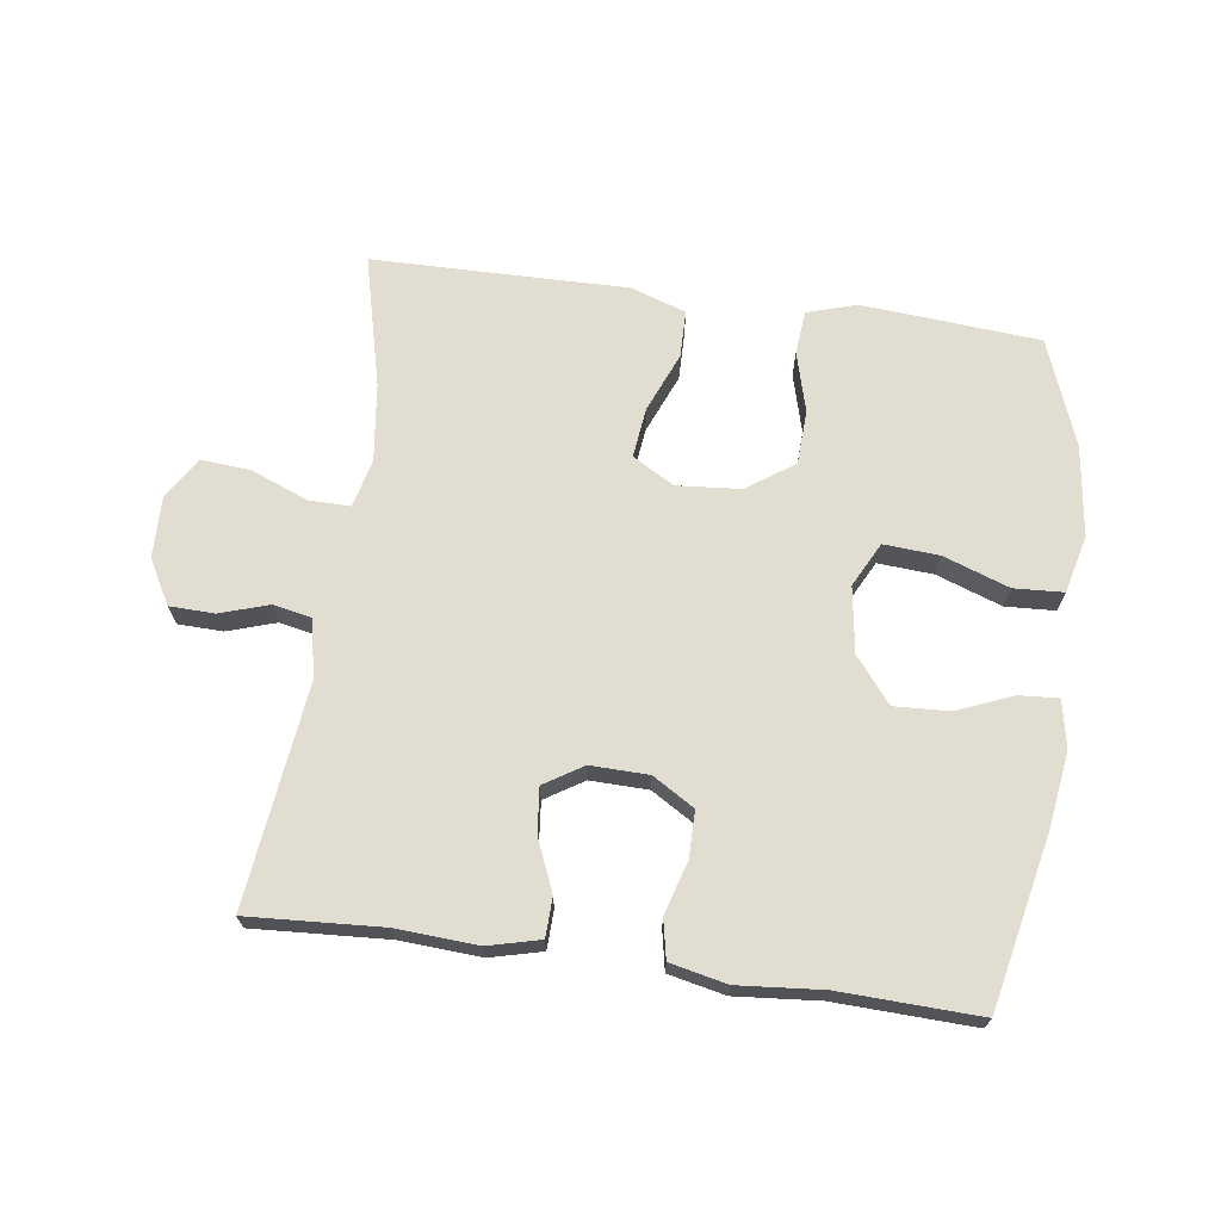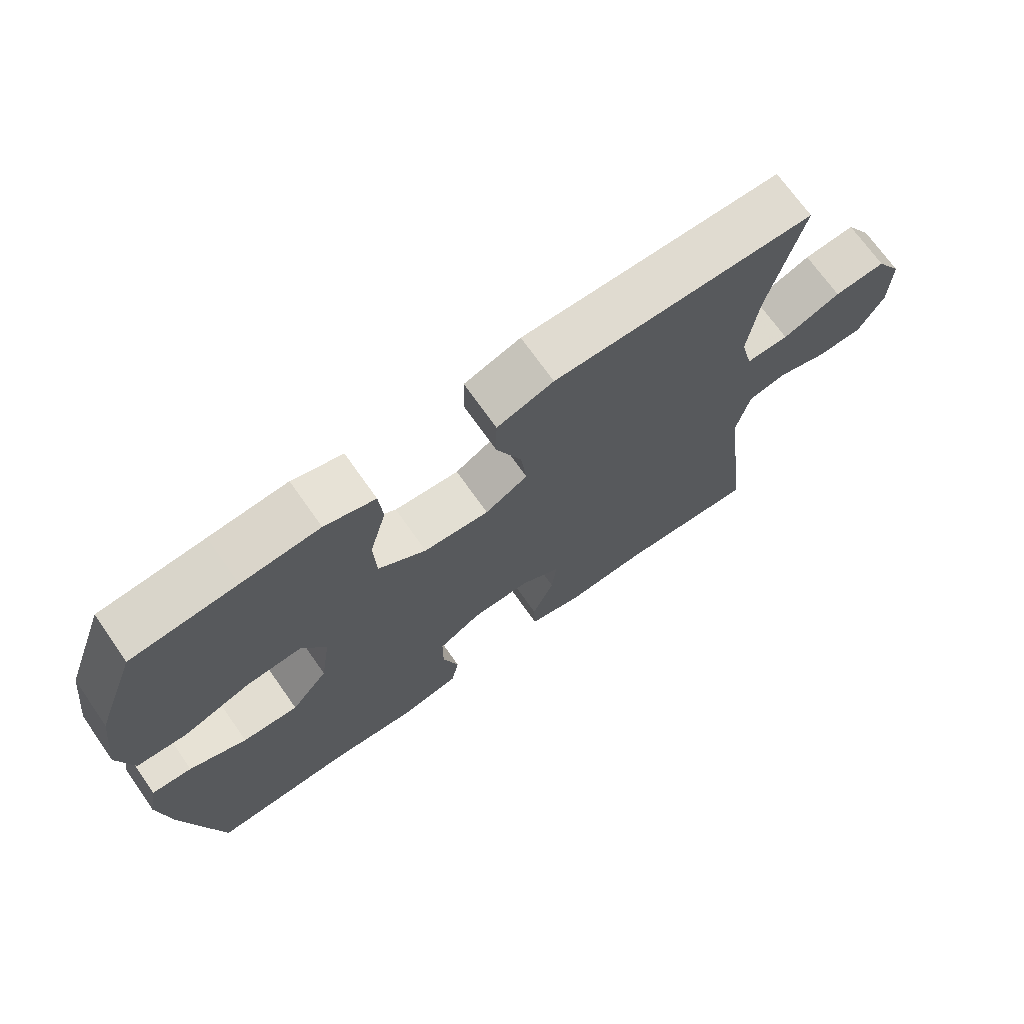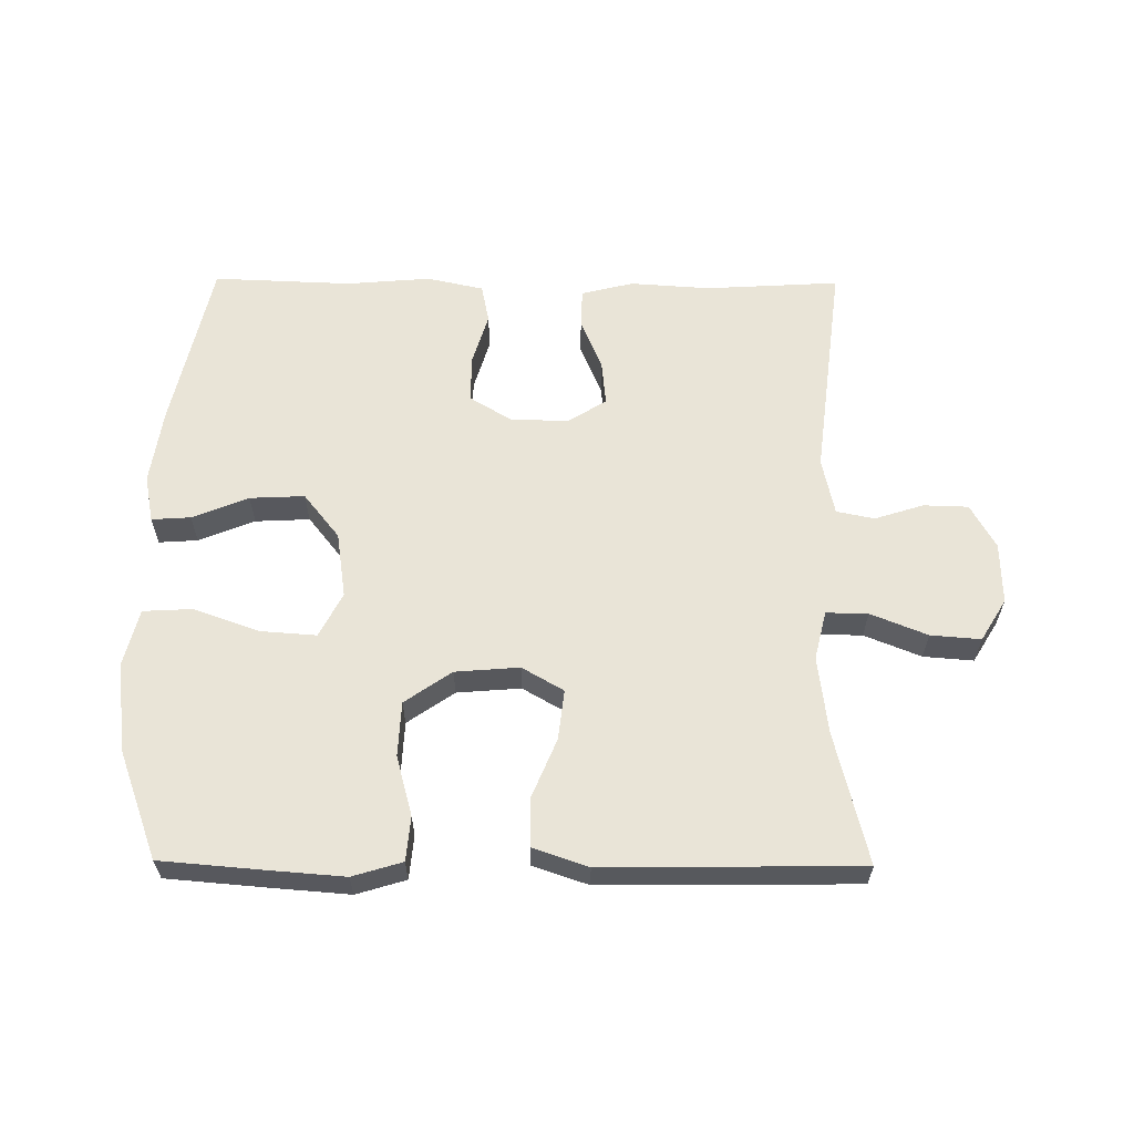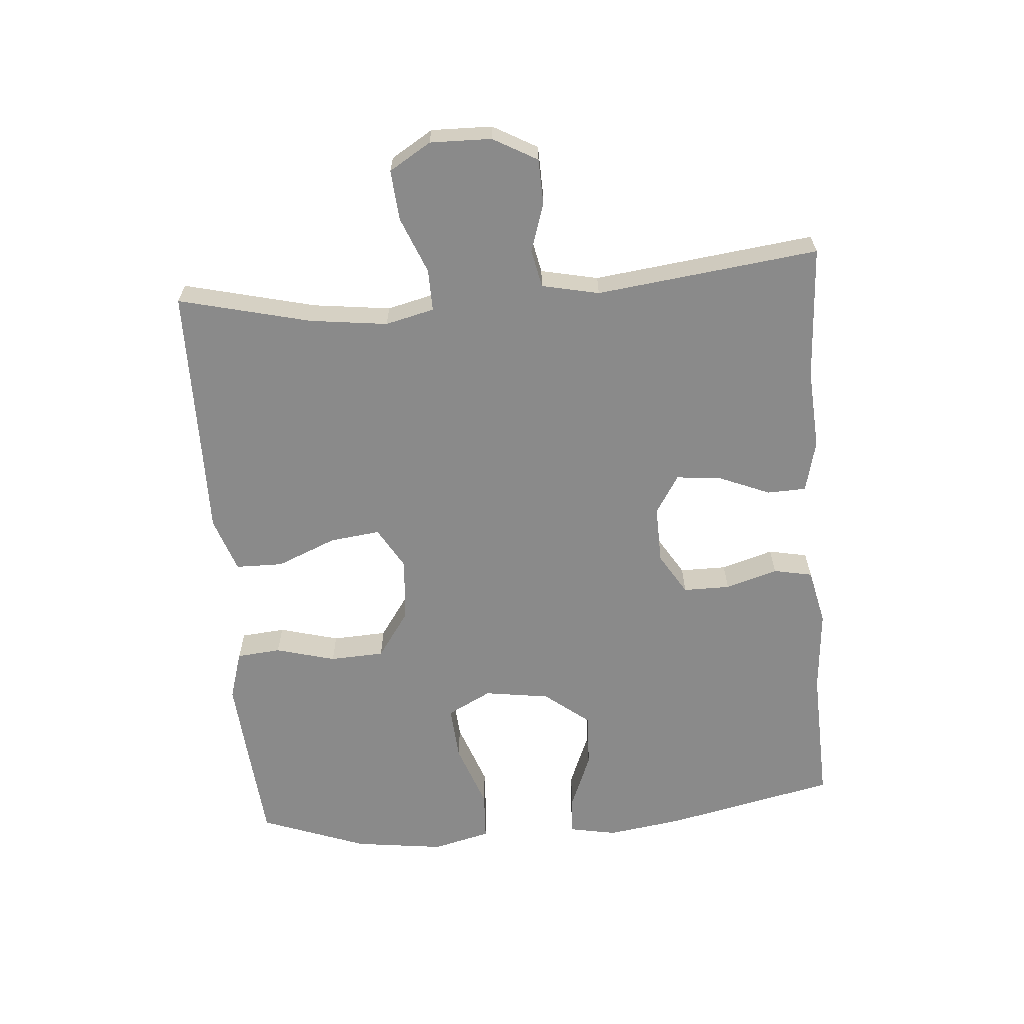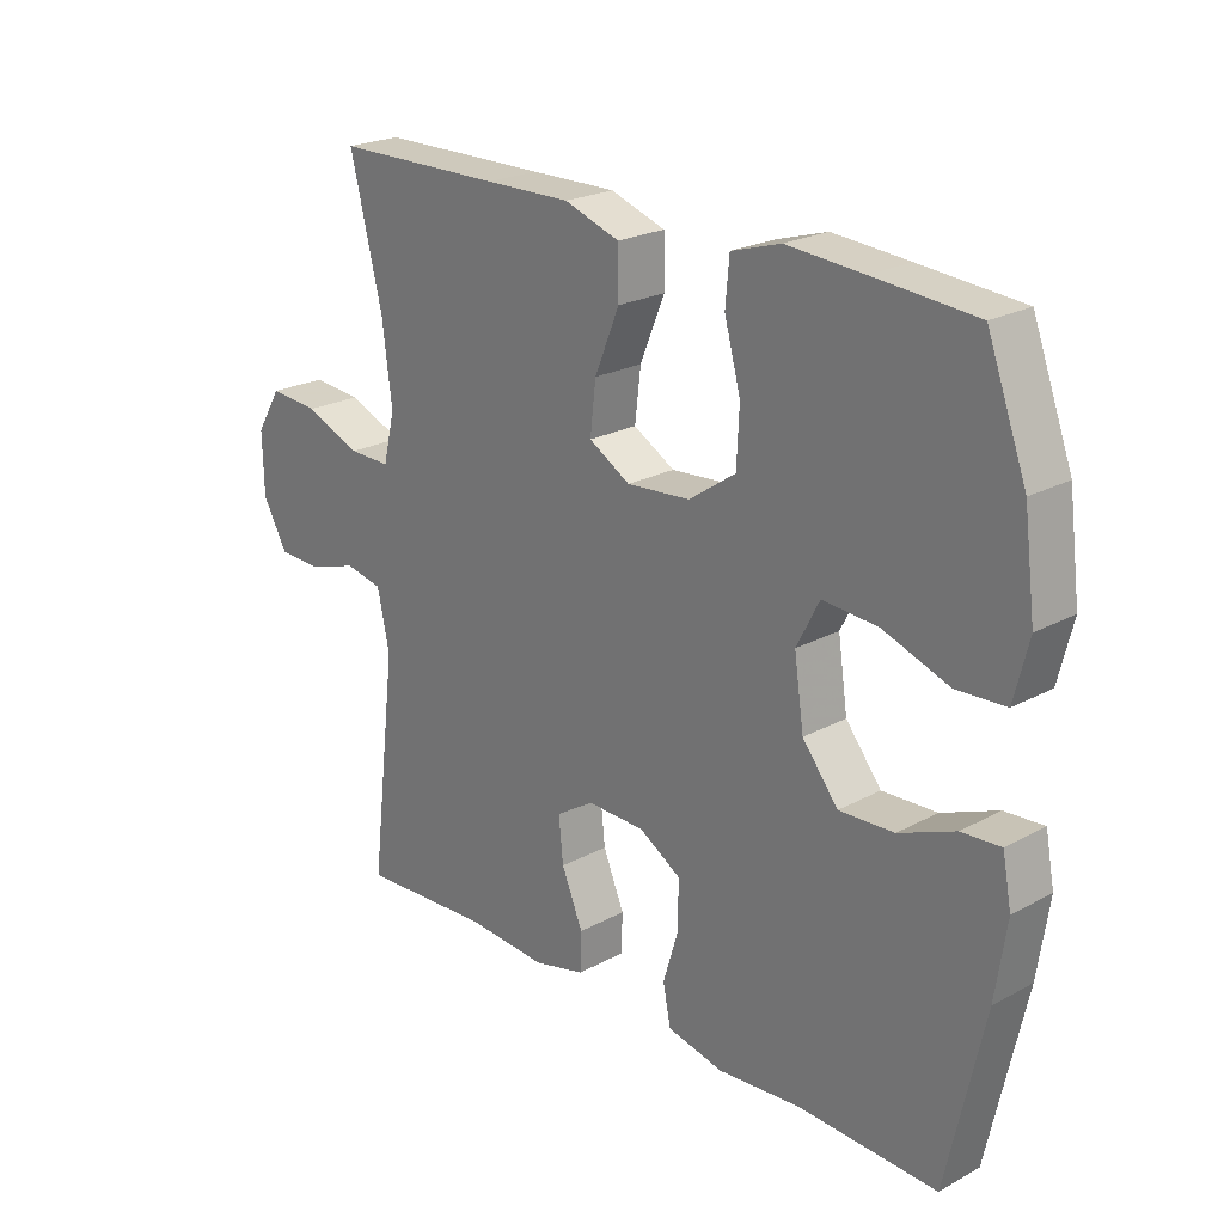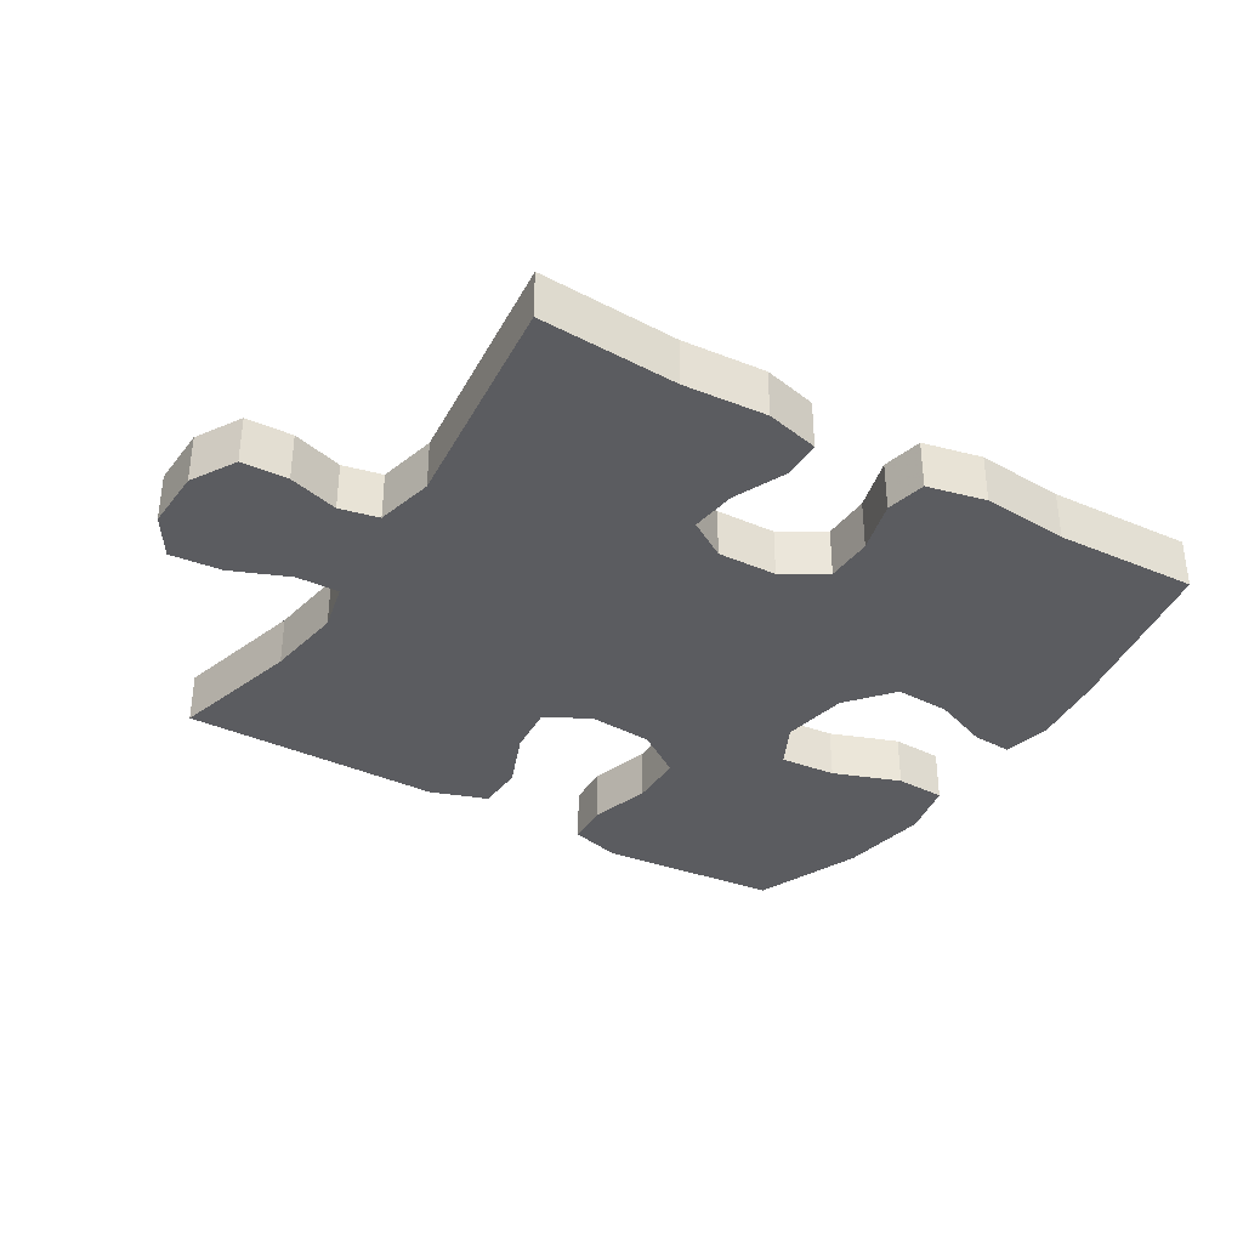
<metadata>
{"format":"obj","ext":"obj","renderer":"f3d","projection":"perspective","resolution":1024,"background":"white","views":[{"elev":68.7,"azim":-172.2,"up":"+Y"},{"elev":70.6,"azim":-35.1,"up":"+Z"},{"elev":60.9,"azim":0.5,"up":"+Y"},{"elev":-63.4,"azim":94.7,"up":"+Y"},{"elev":22.8,"azim":-132.7,"up":"+Z"},{"elev":-34.8,"azim":148.5,"up":"+Y"}]}
</metadata>
<code>
v -0.5 0.07 -0.5
v -0.557 0.07 -0.237
v -0.574 0.07 -0.121
v -0.56 0.07 -0.048
v -0.5 0.07 -0.052
v -0.414 0.07 -0.087
v -0.33 0.07 -0.091
v -0.275 0.07 -0.022
v -0.26 0.07 0.079
v -0.295 0.07 0.147
v -0.38 0.07 0.141
v -0.481 0.07 0.105
v -0.557 0.07 0.109
v -0.579 0.07 0.198
v -0.561 0.07 0.336
v -0.5 0.07 0.5
v -0.343 0.07 0.513
v -0.226 0.07 0.522
v -0.15 0.07 0.499
v -0.144 0.07 0.431
v -0.169 0.07 0.339
v -0.165 0.07 0.255
v -0.093 0.07 0.205
v 0.005 0.07 0.197
v 0.069 0.07 0.234
v 0.06 0.07 0.311
v 0.022 0.07 0.403
v 0.023 0.07 0.476
v 0.108 0.07 0.505
v 0.24 0.07 0.503
v 0.5 0.07 0.5
v 0.45 0.07 0.297
v 0.435 0.07 0.178
v 0.453 0.07 0.103
v 0.517 0.07 0.104
v 0.604 0.07 0.139
v 0.681 0.07 0.145
v 0.72 0.07 0.081
v 0.718 0.07 -0.013
v 0.68 0.07 -0.081
v 0.611 0.07 -0.083
v 0.536 0.07 -0.059
v 0.478 0.07 -0.071
v 0.459 0.07 -0.159
v 0.5 0.07 -0.5
v 0.294 0.07 -0.488
v 0.171 0.07 -0.496
v 0.091 0.07 -0.476
v 0.089 0.07 -0.416
v 0.122 0.07 -0.337
v 0.129 0.07 -0.268
v 0.07 0.07 -0.231
v -0.019 0.07 -0.233
v -0.083 0.07 -0.272
v -0.083 0.07 -0.344
v -0.059 0.07 -0.424
v -0.071 0.07 -0.484
v -0.158 0.07 -0.503
v -0.287 0.07 -0.492
v -0.5 0 -0.5
v -0.557 0 -0.237
v -0.574 0 -0.121
v -0.56 0 -0.048
v -0.5 0 -0.052
v -0.414 0 -0.087
v -0.33 0 -0.091
v -0.275 0 -0.022
v -0.26 0 0.079
v -0.295 0 0.147
v -0.38 0 0.141
v -0.481 0 0.105
v -0.557 0 0.109
v -0.579 0 0.198
v -0.561 0 0.336
v -0.5 0 0.5
v -0.343 0 0.513
v -0.226 0 0.522
v -0.15 0 0.499
v -0.144 0 0.431
v -0.169 0 0.339
v -0.165 0 0.255
v -0.093 0 0.205
v 0.005 0 0.197
v 0.069 0 0.234
v 0.06 0 0.311
v 0.022 0 0.403
v 0.023 0 0.476
v 0.108 0 0.505
v 0.24 0 0.503
v 0.5 0 0.5
v 0.45 0 0.297
v 0.435 0 0.178
v 0.453 0 0.103
v 0.517 0 0.104
v 0.604 0 0.139
v 0.681 0 0.145
v 0.72 0 0.081
v 0.718 0 -0.013
v 0.68 0 -0.081
v 0.611 0 -0.083
v 0.536 0 -0.059
v 0.478 0 -0.071
v 0.459 0 -0.159
v 0.5 0 -0.5
v 0.294 0 -0.488
v 0.171 0 -0.496
v 0.091 0 -0.476
v 0.089 0 -0.416
v 0.122 0 -0.337
v 0.129 0 -0.268
v 0.07 0 -0.231
v -0.019 0 -0.233
v -0.083 0 -0.272
v -0.083 0 -0.344
v -0.059 0 -0.424
v -0.071 0 -0.484
v -0.158 0 -0.503
v -0.287 0 -0.492
f 57 58 59
f 56 57 59
f 55 56 59
f 4 5 6
f 3 4 6
f 2 3 6
f 1 2 6
f 59 1 6
f 55 59 6
f 54 55 6
f 53 54 6 7
f 52 53 7 8
f 48 49 50
f 47 48 50
f 46 47 50
f 46 50 51
f 45 46 51
f 44 45 51
f 43 44 51 52
f 40 41 42
f 39 40 42
f 38 39 42
f 37 38 42
f 36 37 42
f 35 36 42
f 34 35 42 43
f 52 8 9
f 43 52 9
f 34 43 9
f 33 34 9
f 30 31 32
f 30 32 33
f 29 30 33
f 28 29 33
f 27 28 33
f 26 27 33
f 19 20 21
f 18 19 21
f 17 18 21
f 16 17 21
f 15 16 21
f 14 15 21
f 13 14 21
f 12 13 21
f 11 12 21
f 10 11 21 22
f 9 10 22 23
f 25 26 33
f 24 25 33
f 24 33 9
f 9 23 24
f 118 117 116
f 118 116 115
f 118 115 114
f 65 64 63
f 65 63 62
f 65 62 61
f 65 61 60
f 65 60 118
f 65 118 114
f 65 114 113
f 66 65 113 112
f 67 66 112 111
f 109 108 107
f 109 107 106
f 109 106 105
f 110 109 105
f 110 105 104
f 110 104 103
f 111 110 103 102
f 101 100 99
f 101 99 98
f 101 98 97
f 101 97 96
f 101 96 95
f 101 95 94
f 102 101 94 93
f 68 67 111
f 68 111 102
f 68 102 93
f 68 93 92
f 91 90 89
f 92 91 89
f 92 89 88
f 92 88 87
f 92 87 86
f 92 86 85
f 80 79 78
f 80 78 77
f 80 77 76
f 80 76 75
f 80 75 74
f 80 74 73
f 80 73 72
f 80 72 71
f 80 71 70
f 81 80 70 69
f 82 81 69 68
f 92 85 84
f 92 84 83
f 68 92 83
f 83 82 68
f 1 60 61 2
f 2 61 62 3
f 3 62 63 4
f 4 63 64 5
f 5 64 65 6
f 6 65 66 7
f 7 66 67 8
f 8 67 68 9
f 9 68 69 10
f 10 69 70 11
f 11 70 71 12
f 12 71 72 13
f 13 72 73 14
f 14 73 74 15
f 15 74 75 16
f 16 75 76 17
f 17 76 77 18
f 18 77 78 19
f 19 78 79 20
f 20 79 80 21
f 21 80 81 22
f 22 81 82 23
f 23 82 83 24
f 24 83 84 25
f 25 84 85 26
f 26 85 86 27
f 27 86 87 28
f 28 87 88 29
f 29 88 89 30
f 30 89 90 31
f 31 90 91 32
f 32 91 92 33
f 33 92 93 34
f 34 93 94 35
f 35 94 95 36
f 36 95 96 37
f 37 96 97 38
f 38 97 98 39
f 39 98 99 40
f 40 99 100 41
f 41 100 101 42
f 42 101 102 43
f 43 102 103 44
f 44 103 104 45
f 45 104 105 46
f 46 105 106 47
f 47 106 107 48
f 48 107 108 49
f 49 108 109 50
f 50 109 110 51
f 51 110 111 52
f 52 111 112 53
f 53 112 113 54
f 54 113 114 55
f 55 114 115 56
f 56 115 116 57
f 57 116 117 58
f 58 117 118 59
f 59 118 60 1

</code>
